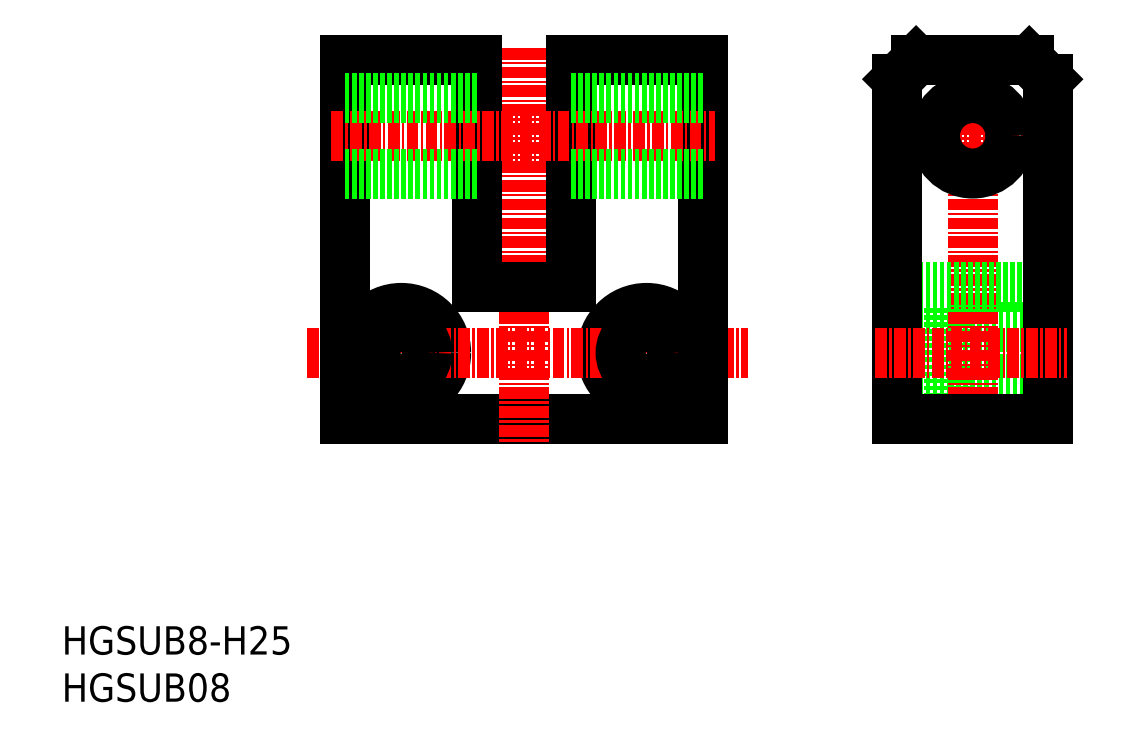
<metadata>
{"format":"dxf","ext":"dxf","renderer":"ezdxf+matplotlib","layout":"modelspace","background":"white","min_lineweight":24,"dpi":150}
</metadata>
<code>
0
SECTION
2
ENTITIES
0
INSERT
8
0
2
*U12
10
0
20
0
30
0
0
INSERT
8
0
2
*U13
10
0
20
0
30
0
0
LINE
8
CENTER
10
36
20
42.75
30
0
11
36
21
31.25
31
0
0
LINE
8
CENTER
10
62
20
42.75
30
0
11
62
21
31.25
31
0
0
LINE
8
0
10
94.08
20
39.75
30
0
11
104.6
21
39.75
31
0
0
LINE
8
0
10
94.08
20
34.25
30
0
11
104.6
21
34.25
31
0
0
CIRCLE
8
0
10
36
20
37
30
0
40
4.75
0
CIRCLE
8
0
10
62
20
37
30
0
40
4.75
0
LINE
8
0
10
94.08
20
32.25
30
0
11
94.08
21
41.75
31
0
0
LINE
8
0
10
88.58
20
41.75
30
0
11
94.08
21
41.75
31
0
0
LINE
8
0
10
88.58
20
32.25
30
0
11
94.08
21
32.25
31
0
0
LINE
8
CENTER
10
26.03
20
37
30
0
11
72.76
21
37
31
0
0
LINE
8
0
10
30
20
30
30
0
11
68
21
30
31
0
0
LINE
8
0
10
68
20
30
30
0
11
68
21
68
31
0
0
LINE
8
0
10
30
20
68
30
0
11
30
21
30
31
0
0
LINE
8
CENTER
10
49
20
69.34
30
0
11
49
21
27.52
31
0
0
LINE
8
0
10
44
20
68
30
0
11
44
21
44
31
0
0
LINE
8
0
10
54
20
68
30
0
11
54
21
44
31
0
0
LINE
8
CENTER
10
36
20
40.23
30
0
11
36
21
33.72
31
0
0
LINE
8
CENTER
10
62
20
40.23
30
0
11
62
21
33.72
31
0
0
CIRCLE
8
0
10
62
20
37
30
0
40
2.75
0
CIRCLE
8
0
10
36
20
37
30
0
40
2.75
0
LINE
8
0
10
44
20
44
30
0
11
54
21
44
31
0
0
LINE
8
CENTER
10
28.57
20
60
30
0
11
69.3
21
60
31
0
0
LINE
8
CENTER
10
96.58
20
69.34
30
0
11
96.58
21
27.52
31
0
0
LINE
8
CENTER
10
86.19
20
60
30
0
11
106.8
21
60
31
0
0
CIRCLE
8
0
10
96.58
20
60
30
0
40
4
0
LINE
8
0
10
88.58
20
44
30
0
11
104.6
21
44
31
0
0
LINE
8
0
10
90.58
20
68
30
0
11
102.6
21
68
31
0
0
LINE
8
0
10
102.6
20
68
30
0
11
104.6
21
66
31
0
0
LINE
8
0
10
104.6
20
66
30
0
11
104.6
21
30
31
0
0
LINE
8
0
10
104.6
20
30
30
0
11
88.58
21
30
31
0
0
LINE
8
0
10
88.58
20
30
30
0
11
88.58
21
66
31
0
0
LINE
8
0
10
88.58
20
66
30
0
11
90.58
21
68
31
0
0
LINE
8
CENTER
10
86.24
20
37
30
0
11
106.6
21
37
31
0
0
LINE
8
0
10
30
20
68
30
0
11
44
21
68
31
0
0
LINE
8
0
10
54
20
68
30
0
11
68
21
68
31
0
0
LINE
8
0
10
30
20
64
30
0
11
44
21
64
31
0
0
LINE
8
0
10
30
20
56
30
0
11
44
21
56
31
0
0
LINE
8
0
10
54
20
64
30
0
11
68
21
64
31
0
0
LINE
8
0
10
54
20
56
30
0
11
68
21
56
31
0
0
ENDSEC
0
EOF

</code>
